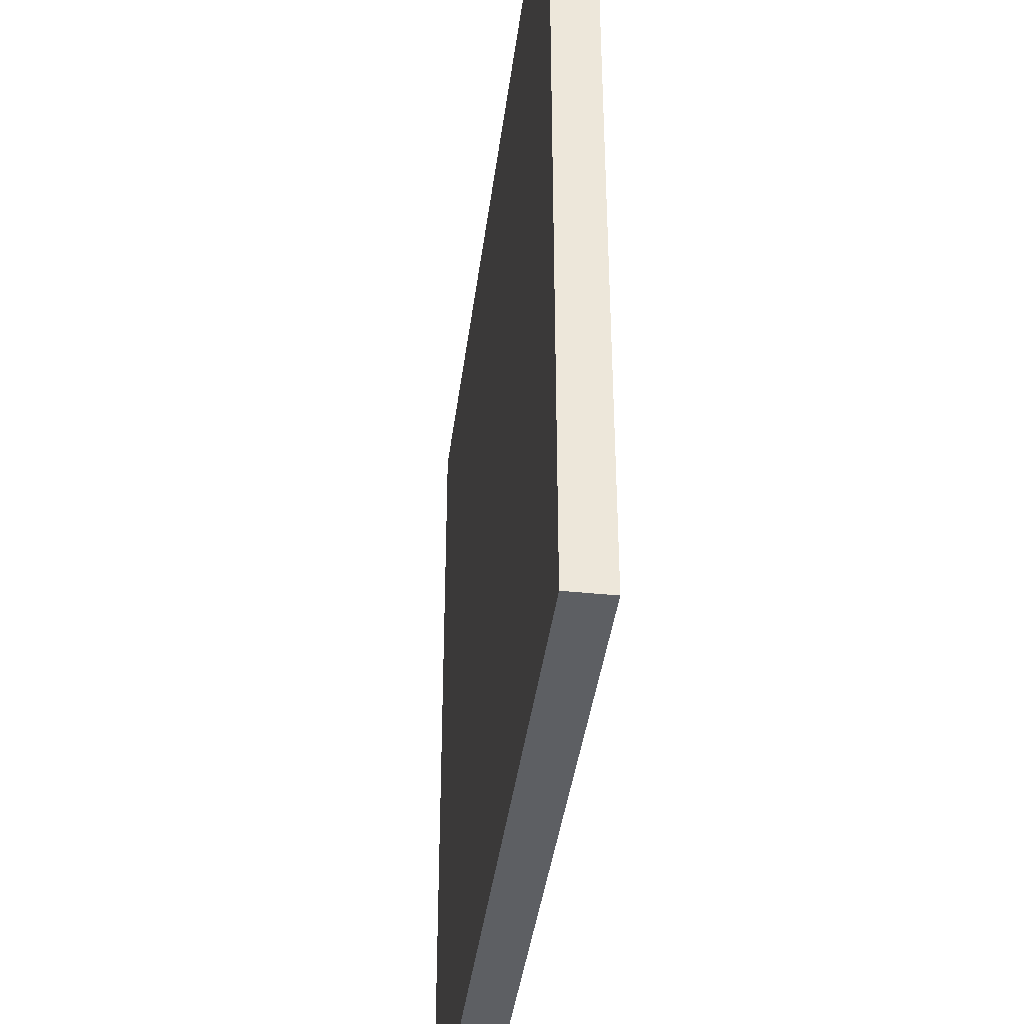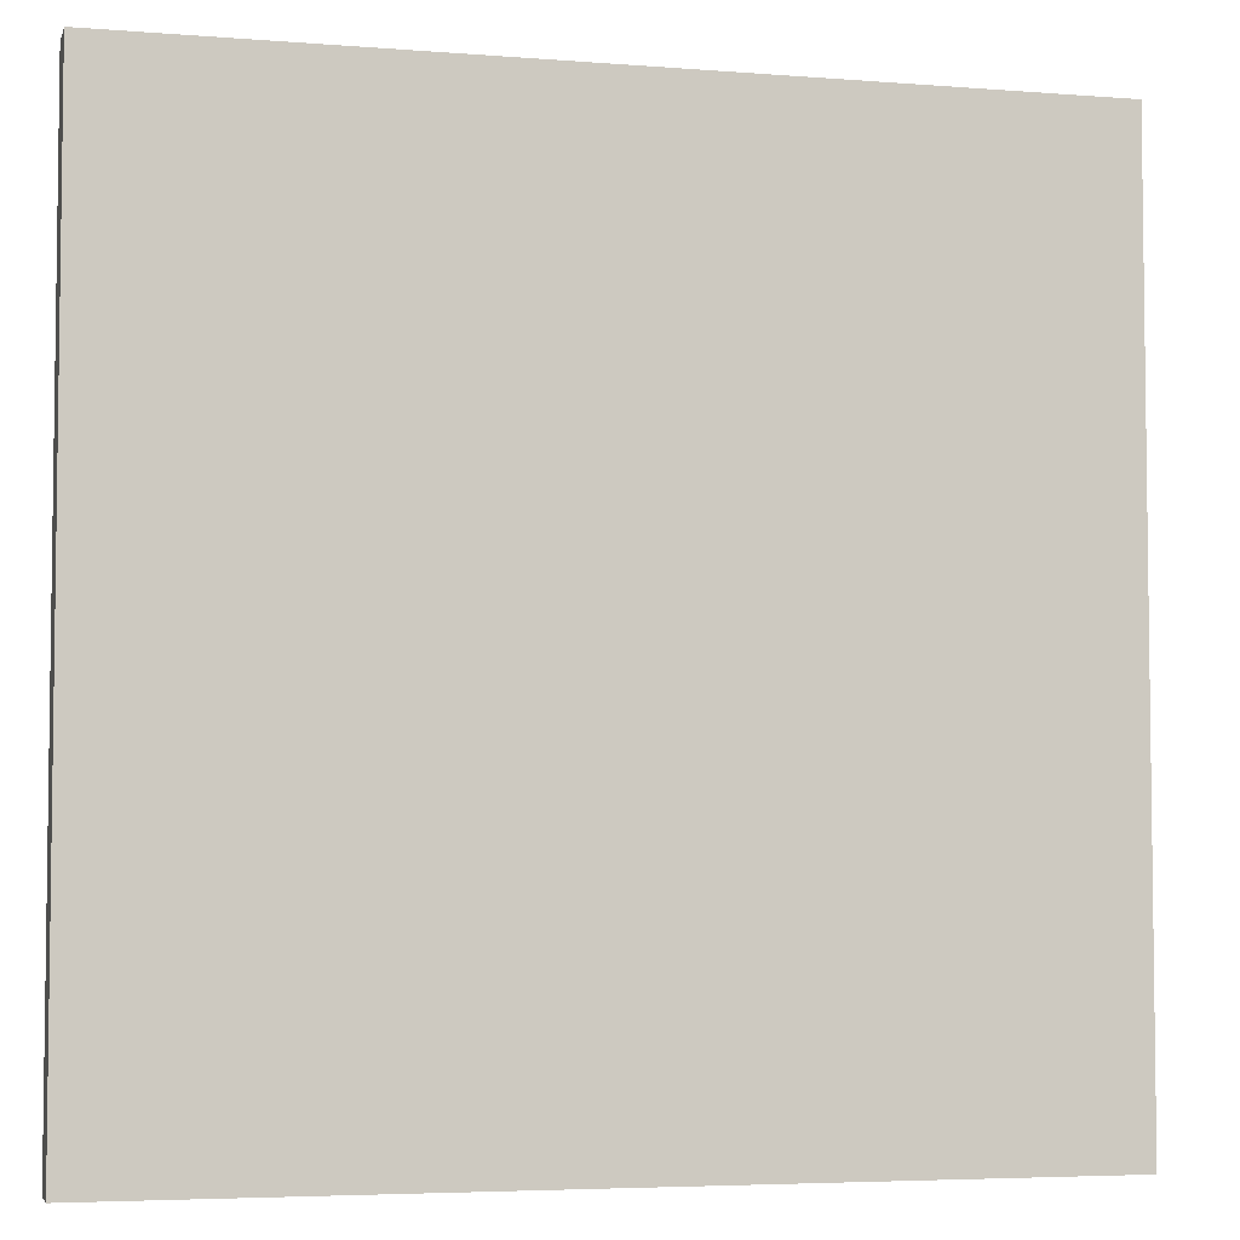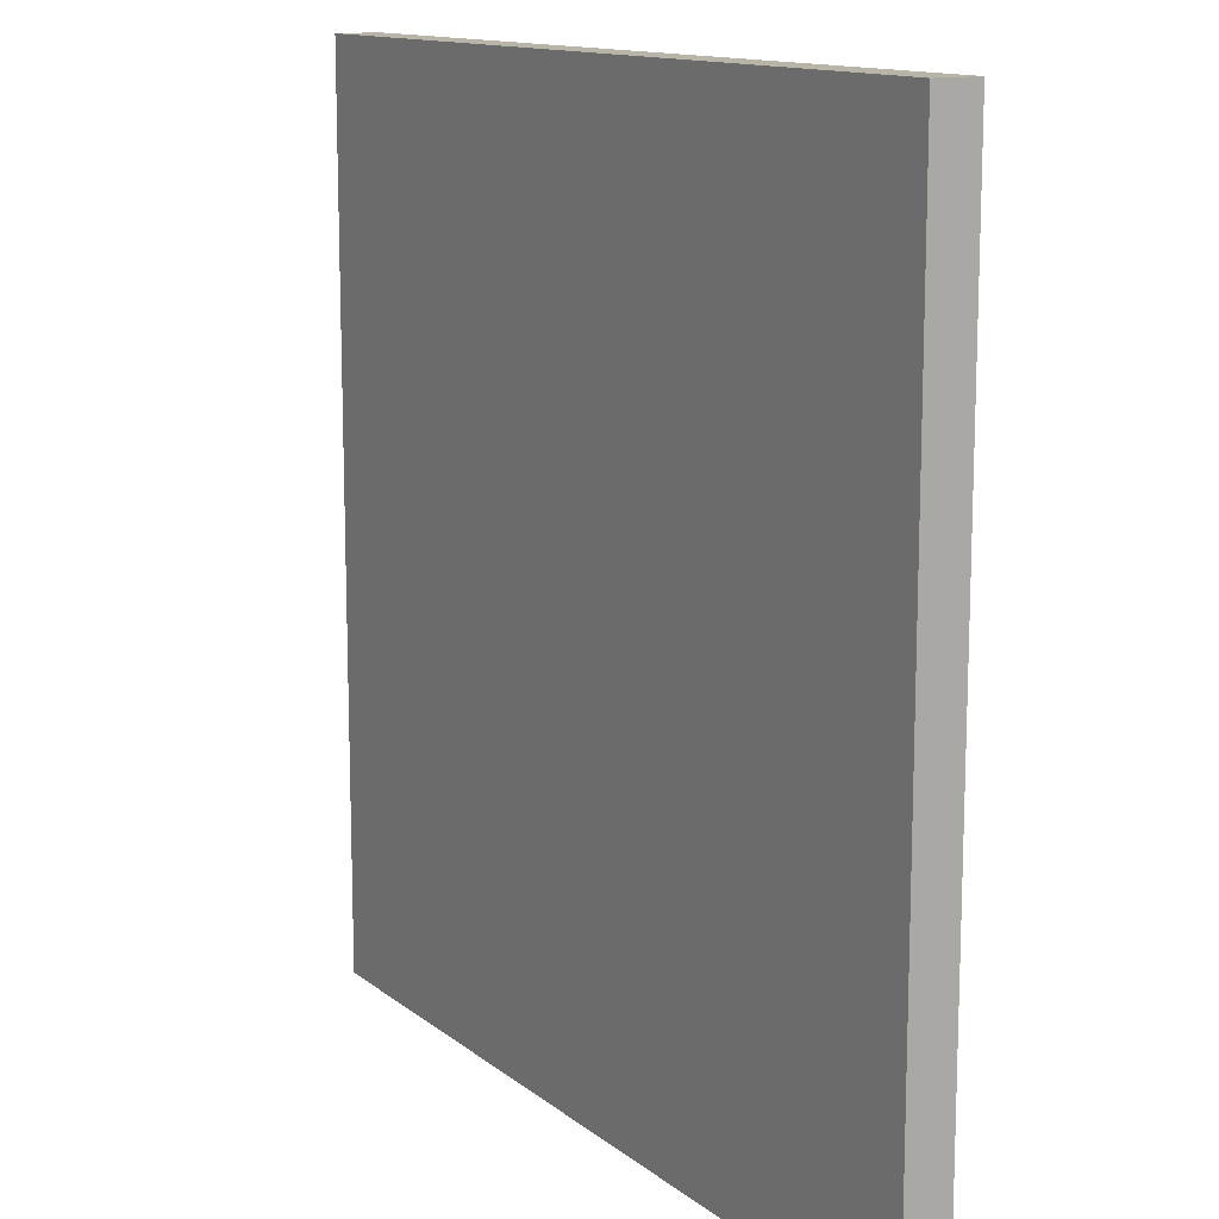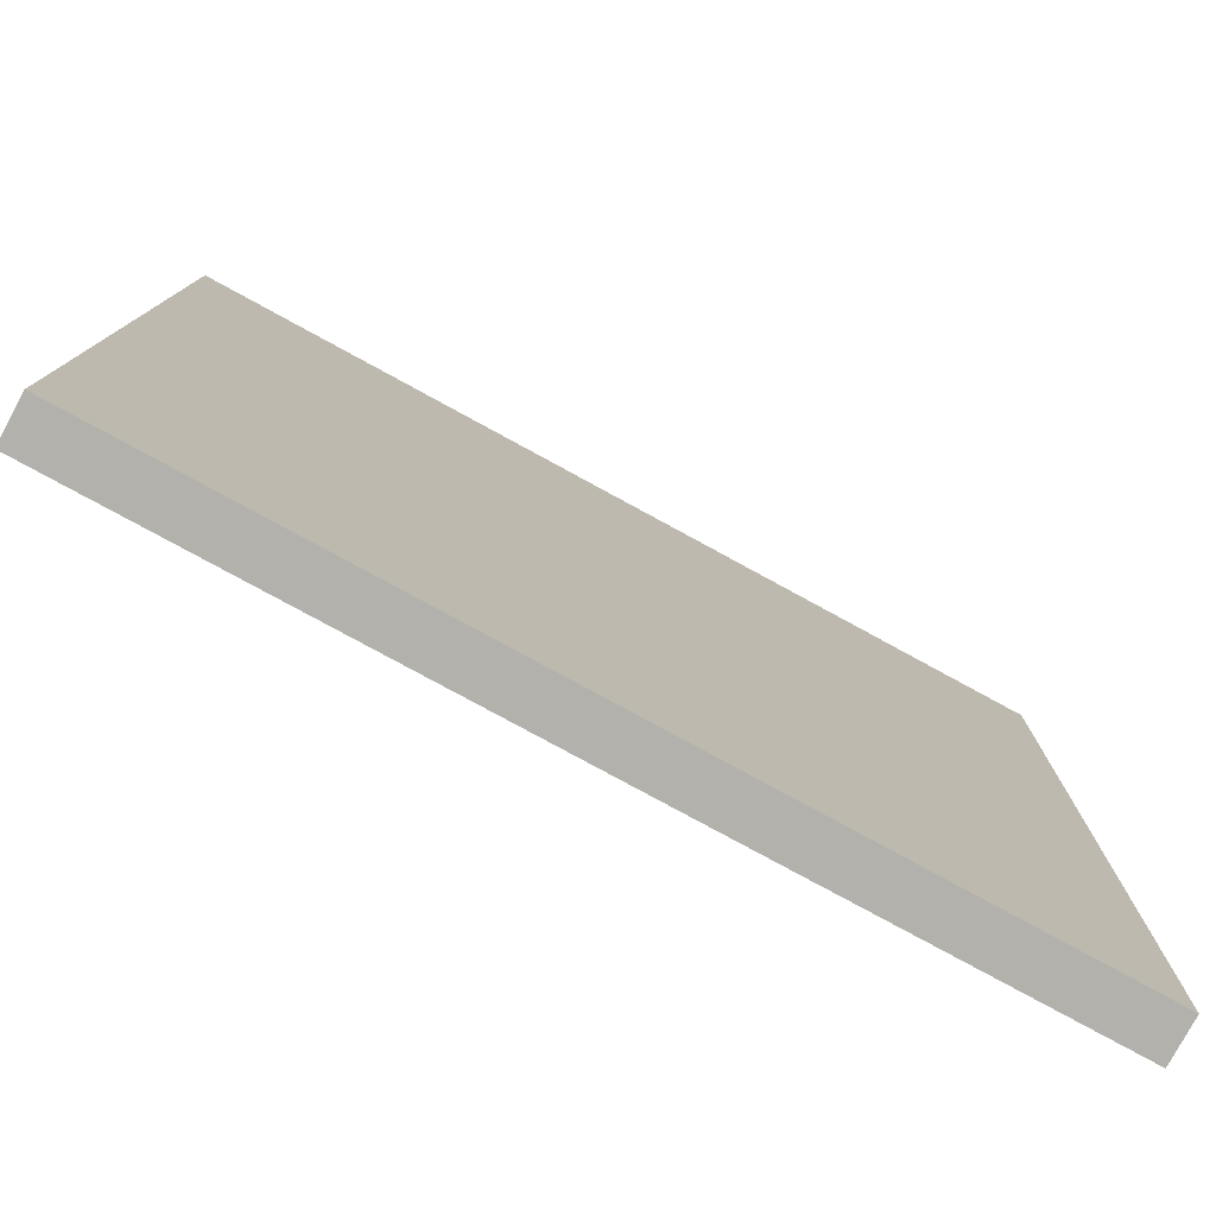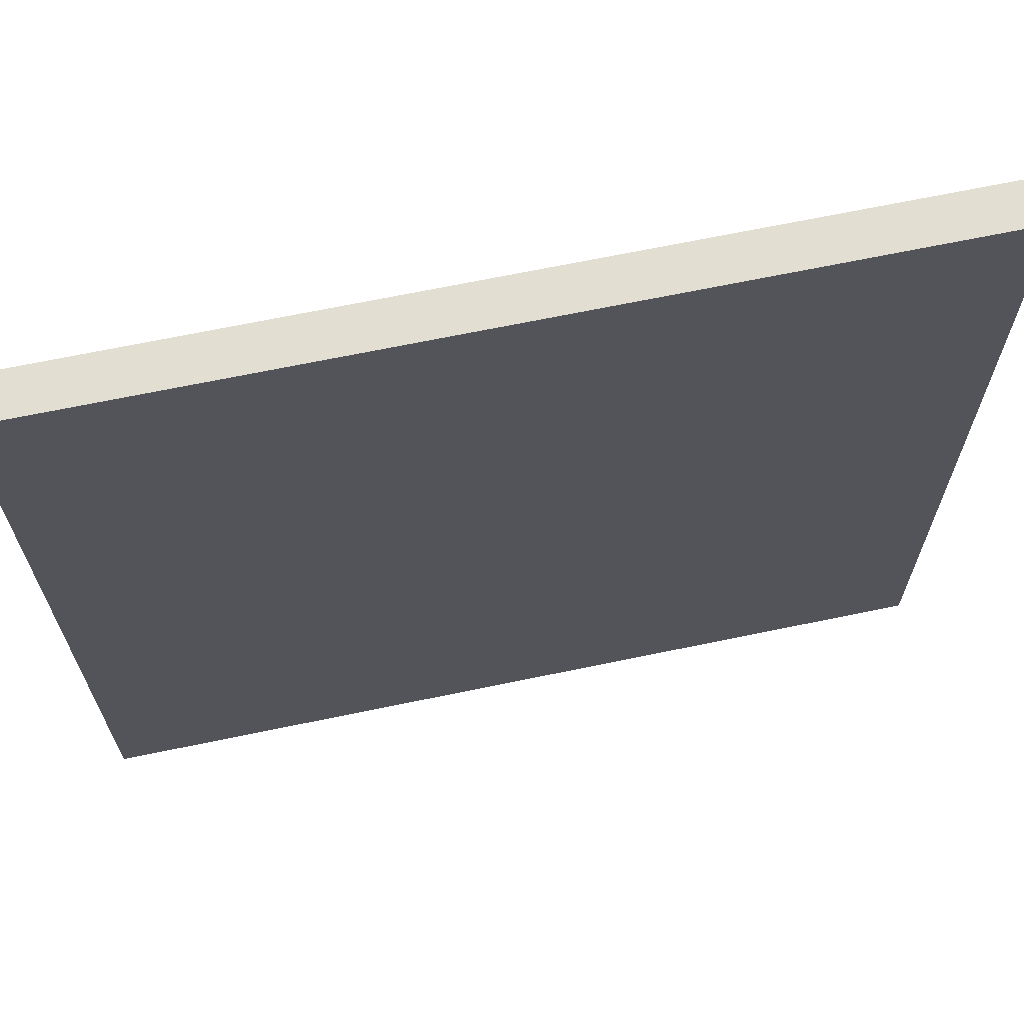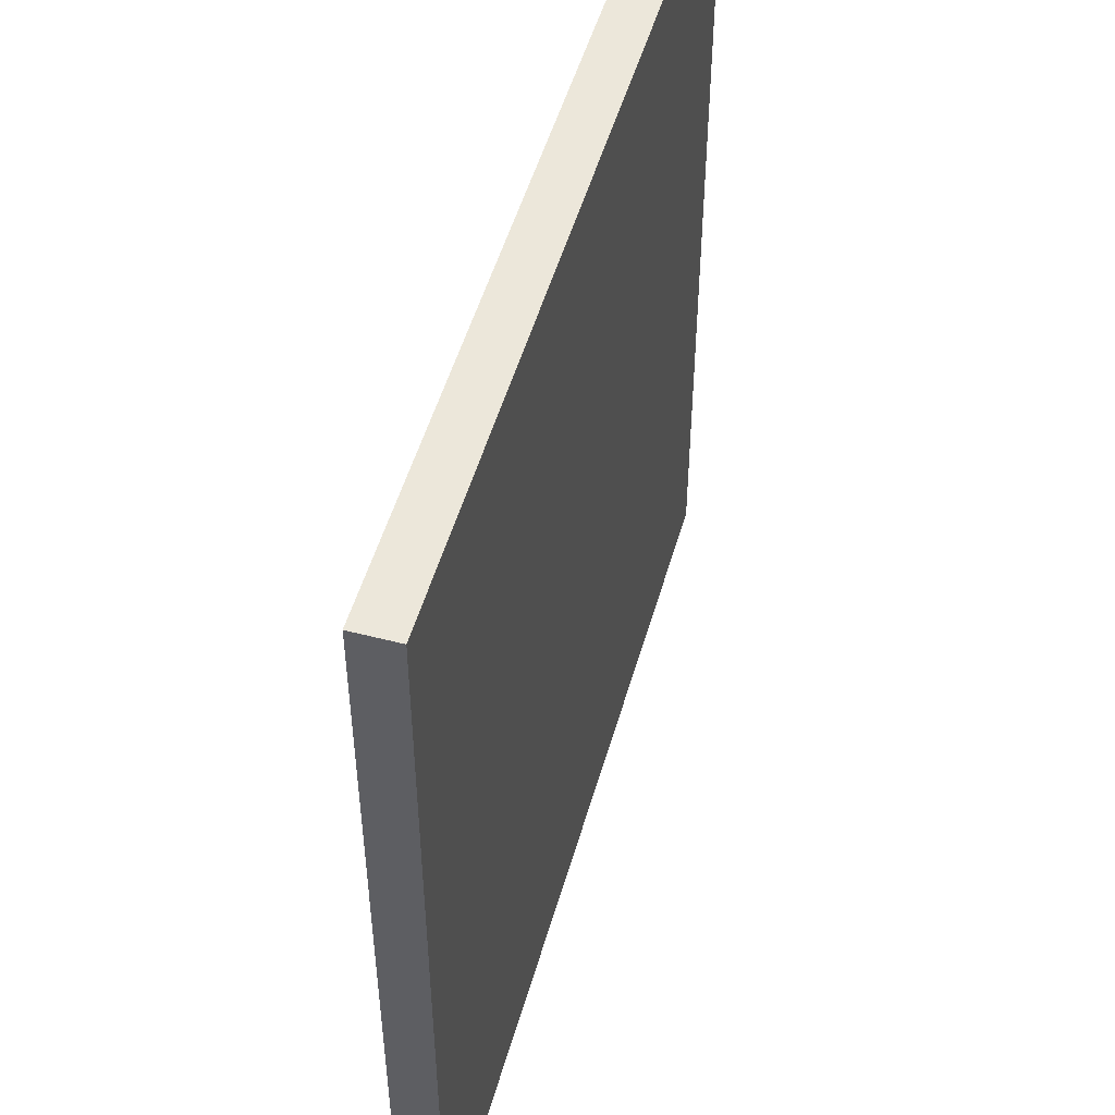
<metadata>
{"format":"obj","ext":"obj","renderer":"f3d","projection":"perspective","resolution":1024,"background":"white","views":[{"elev":-39.9,"azim":-97.2,"up":"+Y"},{"elev":-4.8,"azim":-14.3,"up":"+Y"},{"elev":13.0,"azim":-120.7,"up":"+Y"},{"elev":-78.9,"azim":151.4,"up":"+Y"},{"elev":67.5,"azim":-11.8,"up":"+Y"},{"elev":51.0,"azim":105.8,"up":"+Y"}]}
</metadata>
<code>
v  0 0 152.1
v  0 -762 152.1
v  762 -762 152.1
v  1524 -762 -0.0001
v  1524 -762 152.1
v  1524 -1524 152.1
v  1524 -1524 -0.0001
v  1349 -762 152.1
v  1349 -1349 152.1
v  762 -1524 -0.0001
v  762 -1524 152.1
v  0 -1524 152.1
v  0 -1524 -0.0001
v  762 -1349 152.1
v  0 -1349 152.1
v  1349 0 152.1
v  762 0 152.1
v  1524 0 0
v  1524 0 152.1
v  762 762 152.1
v  0 762 152.1
v  1524 762 -0.0001
v  1524 1524 -0.0001
v  1524 1524 152.1
v  1524 762 152.1
v  1349 1349 152.1
v  1349 762 152.1
v  762 1524 -0.0001
v  0 1524 -0.0001
v  0 1524 152.1
v  762 1524 152.1
v  0 1349 152.1
v  762 1349 152.1
v  -762 -762 152.1
v  -1524 -762 -0.0001
v  -1524 -1524 -0.0001
v  -1524 -1524 152.1
v  -1524 -762 152.1
v  -1349 -1349 152.1
v  -1349 -762 152.1
v  -762 -1524 -0.0001
v  -762 -1524 152.1
v  -762 -1349 152.1
v  -762 0 152.1
v  -1349 0 152.1
v  -1524 0 0
v  -1524 0 152.1
v  -762 762 152.1
v  -1524 762 -0.0001
v  -1524 762 152.1
v  -1524 1524 152.1
v  -1524 1524 -0.0001
v  -1349 762 152.1
v  -1349 1349 152.1
v  -762 1524 -0.0001
v  -762 1524 152.1
v  -762 1349 152.1
v  0 0 -0
v  762 -762 -0.0001
v  0 -762 -0.0001
v  1349 -1349 -0.0002
v  1349 -762 -0.0001
v  0 -1349 -0.0002
v  762 -1349 -0.0002
v  762 0 -0
v  1349 0 -0
v  0 762 -0.0001
v  762 762 -0.0001
v  1349 762 -0.0001
v  1349 1349 -0.0002
v  762 1349 -0.0002
v  0 1349 -0.0002
v  -762 -762 -0.0001
v  -1349 -762 -0.0001
v  -1349 -1349 -0.0002
v  -762 -1349 -0.0002
v  -1349 0 -0
v  -762 0 -0
v  -762 762 -0.0001
v  -1349 1349 -0.0002
v  -1349 762 -0.0001
v  -762 1349 -0.0002
g walkway_finish_opposite
f 1 2 3
f 4 5 6
f 6 7 4
f 5 8 9
f 9 6 5
f 10 11 12
f 12 13 10
f 12 11 14
f 14 15 12
f 3 8 16
f 16 17 3
f 15 14 3
f 3 2 15
f 18 19 5
f 5 4 18
f 19 16 8
f 8 5 19
f 3 9 8
f 7 6 11
f 11 10 7
f 11 6 9
f 9 14 11
f 17 1 3
f 14 9 3
f 1 20 21
f 22 23 24
f 24 25 22
f 25 24 26
f 26 27 25
f 28 29 30
f 30 31 28
f 30 32 33
f 33 31 30
f 20 17 16
f 16 27 20
f 32 21 20
f 20 33 32
f 18 22 25
f 25 19 18
f 19 25 27
f 27 16 19
f 20 27 26
f 23 28 31
f 31 24 23
f 31 33 26
f 26 24 31
f 17 20 1
f 33 20 26
f 1 34 2
f 35 36 37
f 37 38 35
f 38 37 39
f 39 40 38
f 41 13 12
f 12 42 41
f 12 15 43
f 43 42 12
f 34 44 45
f 45 40 34
f 15 2 34
f 34 43 15
f 46 35 38
f 38 47 46
f 47 38 40
f 40 45 47
f 34 40 39
f 36 41 42
f 42 37 36
f 42 43 39
f 39 37 42
f 44 34 1
f 43 34 39
f 1 21 48
f 49 50 51
f 51 52 49
f 50 53 54
f 54 51 50
f 55 56 30
f 30 29 55
f 30 56 57
f 57 32 30
f 48 53 45
f 45 44 48
f 32 57 48
f 48 21 32
f 46 47 50
f 50 49 46
f 47 45 53
f 53 50 47
f 48 54 53
f 52 51 56
f 56 55 52
f 56 51 54
f 54 57 56
f 44 1 48
f 57 54 48
f 58 59 60
f 4 7 61
f 61 62 4
f 13 63 64
f 64 10 13
f 59 65 66
f 66 62 59
f 63 60 59
f 59 64 63
f 18 4 62
f 62 66 18
f 59 62 61
f 10 64 61
f 61 7 10
f 65 59 58
f 64 59 61
f 58 67 68
f 22 69 70
f 70 23 22
f 29 28 71
f 71 72 29
f 68 69 66
f 66 65 68
f 72 71 68
f 68 67 72
f 18 66 69
f 69 22 18
f 68 70 69
f 28 23 70
f 70 71 28
f 65 58 68
f 71 70 68
f 58 60 73
f 35 74 75
f 75 36 35
f 13 41 76
f 76 63 13
f 73 74 77
f 77 78 73
f 63 76 73
f 73 60 63
f 46 77 74
f 74 35 46
f 73 75 74
f 41 36 75
f 75 76 41
f 78 58 73
f 76 75 73
f 58 79 67
f 49 52 80
f 80 81 49
f 29 72 82
f 82 55 29
f 79 78 77
f 77 81 79
f 72 67 79
f 79 82 72
f 46 49 81
f 81 77 46
f 79 81 80
f 55 82 80
f 80 52 55
f 78 79 58
f 82 79 80

</code>
